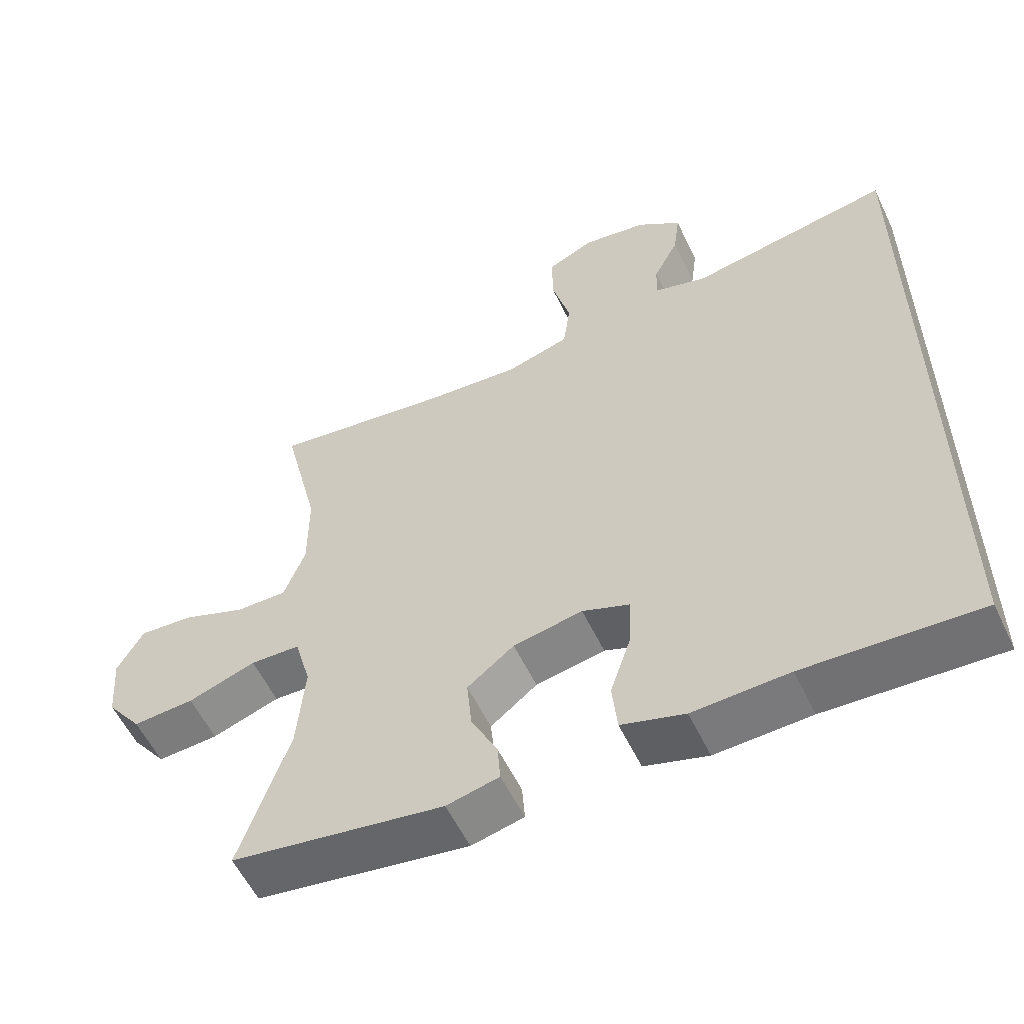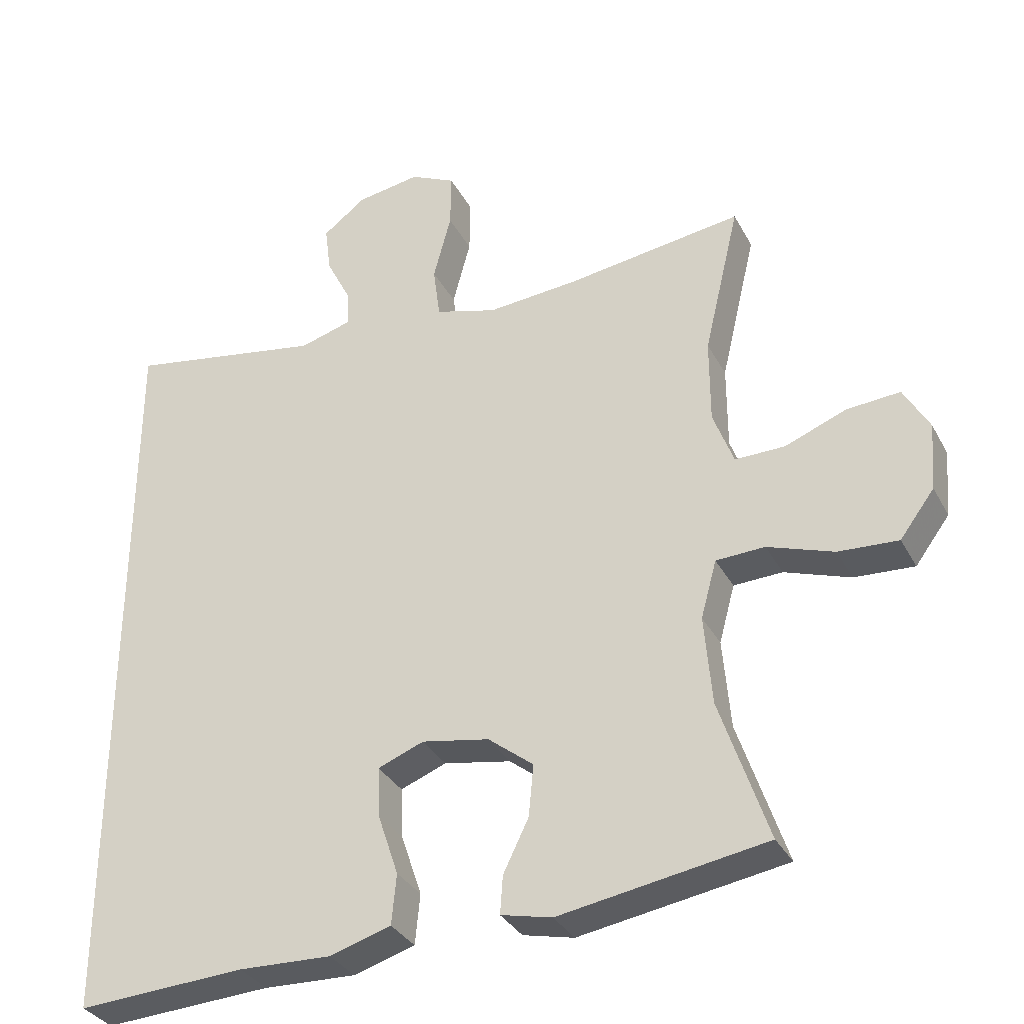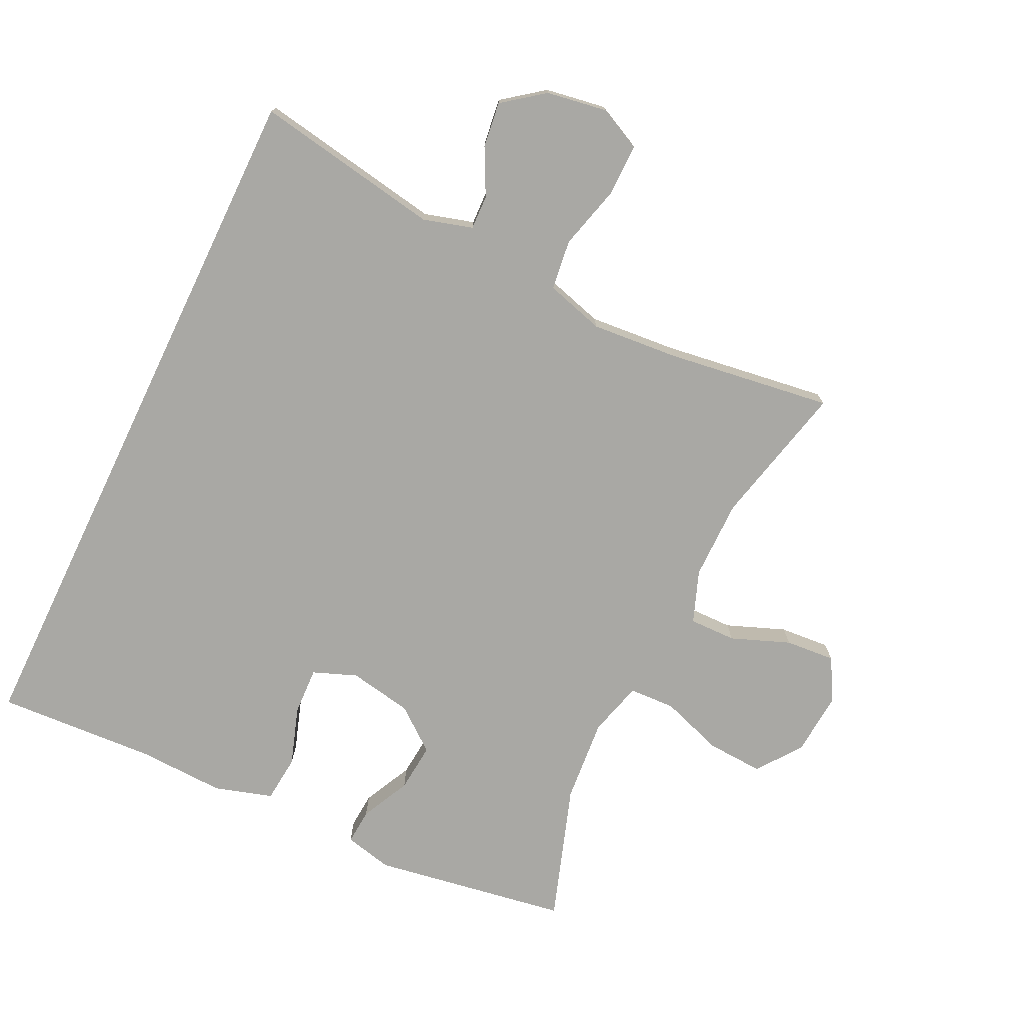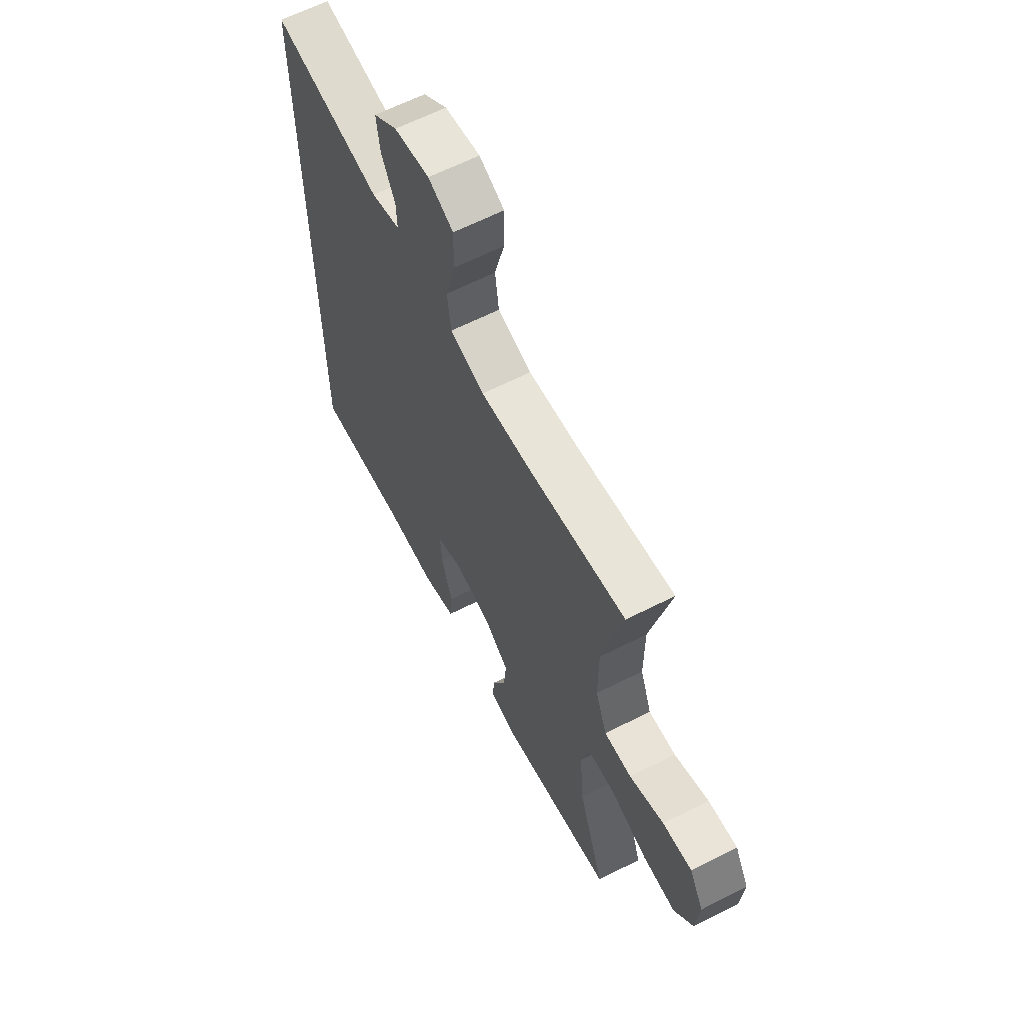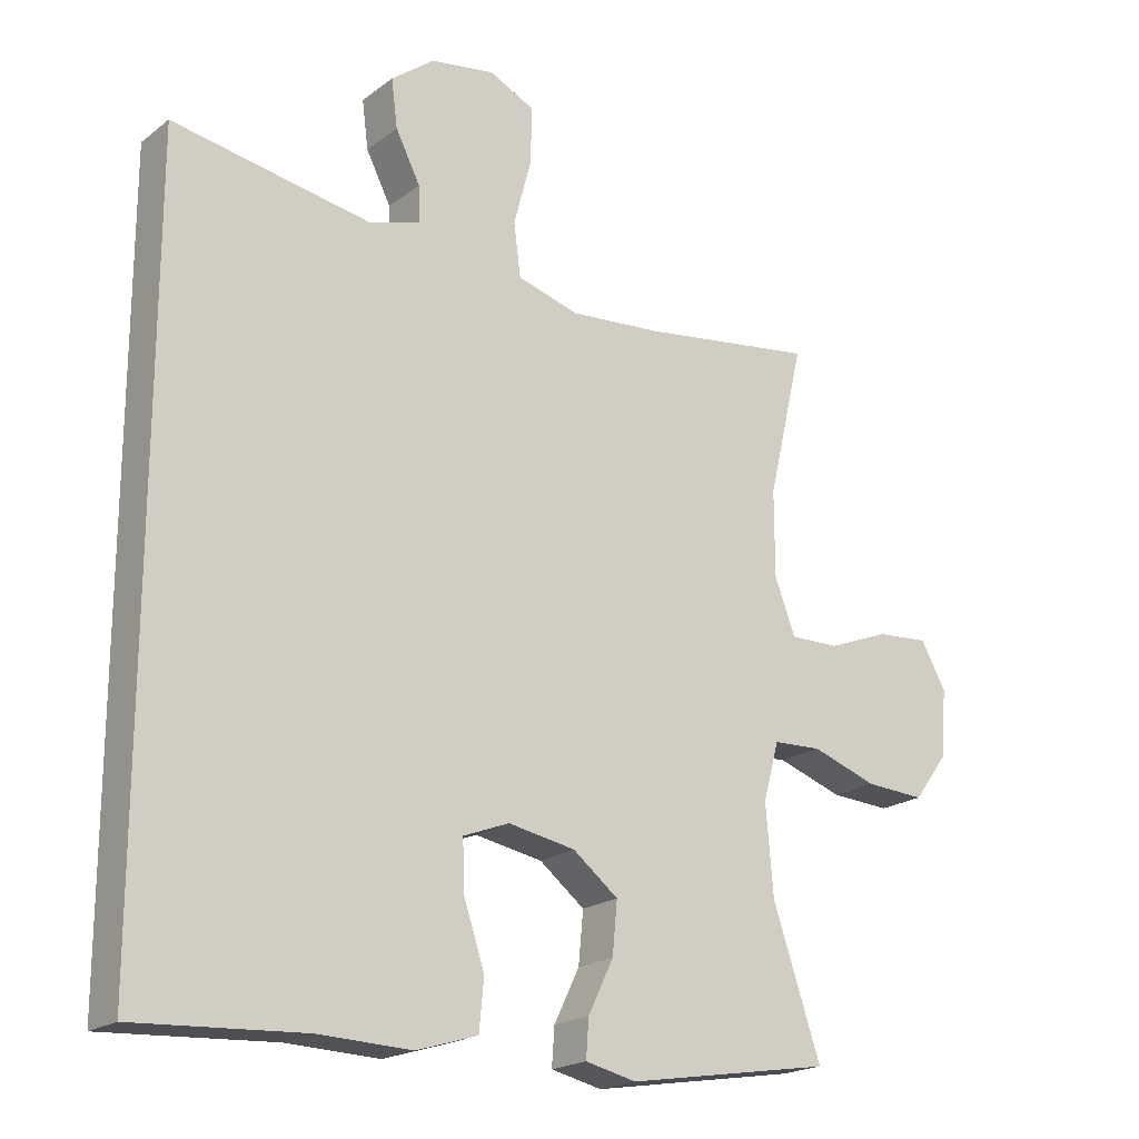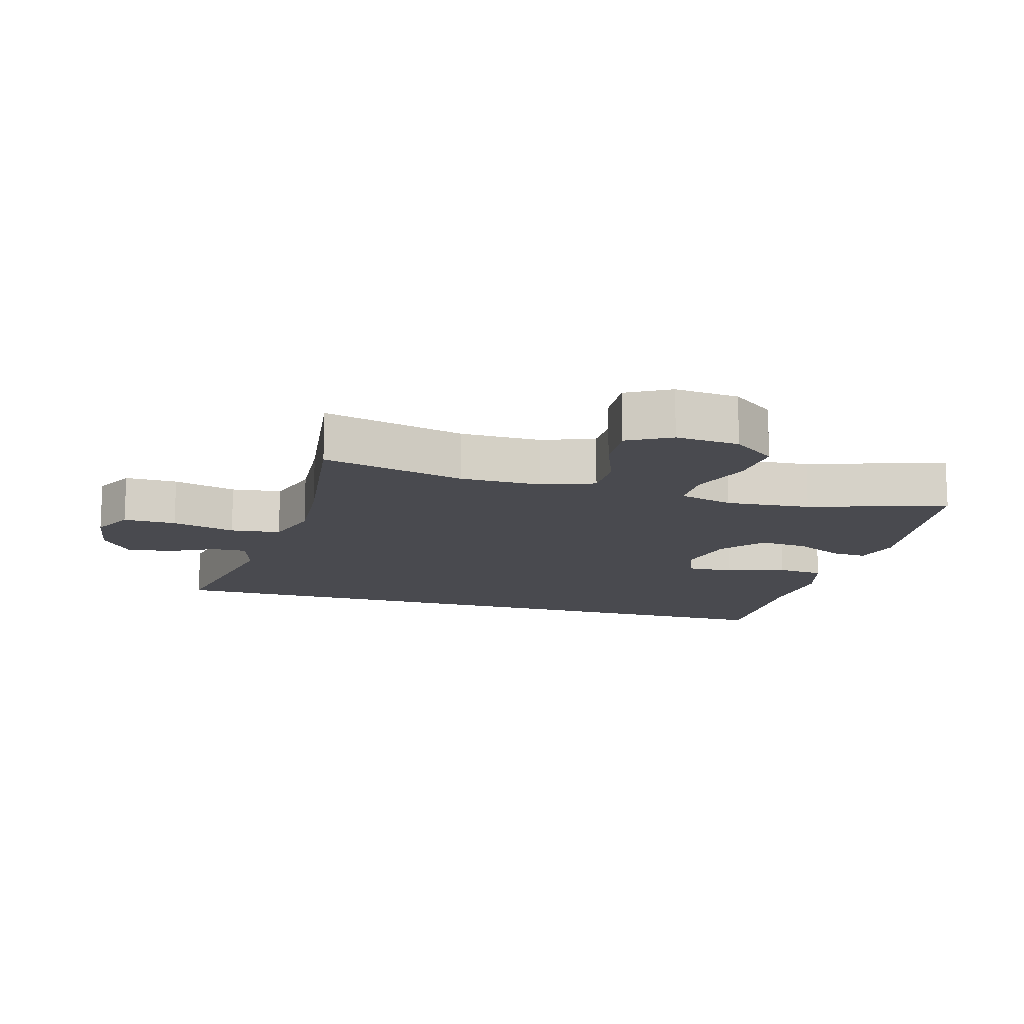
<metadata>
{"format":"obj","ext":"obj","renderer":"f3d","projection":"perspective","resolution":1024,"background":"white","views":[{"elev":-57.1,"azim":-154.5,"up":"+Z"},{"elev":-33.3,"azim":24.5,"up":"+Z"},{"elev":-74.9,"azim":-25.7,"up":"+Y"},{"elev":63.1,"azim":62.8,"up":"+Z"},{"elev":-20.0,"azim":-36.5,"up":"+Z"},{"elev":-13.6,"azim":73.7,"up":"+Y"}]}
</metadata>
<code>
v 0.5 0.07 -0.5
v 0.2 0.07 -0.549
v 0.126 0.07 -0.532
v 0.13 0.07 -0.477
v 0.167 0.07 -0.401
v 0.174 0.07 -0.326
v 0.108 0.07 -0.274
v 0.01 0.07 -0.256
v -0.057 0.07 -0.282
v -0.054 0.07 -0.355
v -0.024 0.07 -0.445
v -0.031 0.07 -0.518
v -0.12 0.07 -0.545
v -0.255 0.07 -0.54
v -0.5 0.07 -0.554
v -0.5 0.07 0.538
v -0.213 0.07 0.488
v -0.137 0.07 0.51
v -0.139 0.07 0.563
v -0.175 0.07 0.634
v -0.184 0.07 0.704
v -0.121 0.07 0.752
v -0.028 0.07 0.767
v 0.038 0.07 0.735
v 0.037 0.07 0.654
v 0.011 0.07 0.556
v 0.021 0.07 0.479
v 0.111 0.07 0.453
v 0.244 0.07 0.464
v 0.5 0.07 0.5
v 0.448 0.07 0.28
v 0.448 0.07 0.156
v 0.478 0.07 0.076
v 0.55 0.07 0.077
v 0.64 0.07 0.112
v 0.717 0.07 0.118
v 0.754 0.07 0.052
v 0.746 0.07 -0.046
v 0.696 0.07 -0.113
v 0.609 0.07 -0.108
v 0.513 0.07 -0.075
v 0.442 0.07 -0.078
v 0.419 0.07 -0.162
v 0.43 0.07 -0.292
v 0.5 0 -0.5
v 0.2 0 -0.549
v 0.126 0 -0.532
v 0.13 0 -0.477
v 0.167 0 -0.401
v 0.174 0 -0.326
v 0.108 0 -0.274
v 0.01 0 -0.256
v -0.057 0 -0.282
v -0.054 0 -0.355
v -0.024 0 -0.445
v -0.031 0 -0.518
v -0.12 0 -0.545
v -0.255 0 -0.54
v -0.5 0 -0.554
v -0.5 0 0.538
v -0.213 0 0.488
v -0.137 0 0.51
v -0.139 0 0.563
v -0.175 0 0.634
v -0.184 0 0.704
v -0.121 0 0.752
v -0.028 0 0.767
v 0.038 0 0.735
v 0.037 0 0.654
v 0.011 0 0.556
v 0.021 0 0.479
v 0.111 0 0.453
v 0.244 0 0.464
v 0.5 0 0.5
v 0.448 0 0.28
v 0.448 0 0.156
v 0.478 0 0.076
v 0.55 0 0.077
v 0.64 0 0.112
v 0.717 0 0.118
v 0.754 0 0.052
v 0.746 0 -0.046
v 0.696 0 -0.113
v 0.609 0 -0.108
v 0.513 0 -0.075
v 0.442 0 -0.078
v 0.419 0 -0.162
v 0.43 0 -0.292
f 38 39 40 41
f 38 41 42
f 37 38 42
f 34 35 36 37
f 33 34 37 42
f 32 33 42 43
f 29 30 31
f 28 29 31 32
f 27 28 32 43
f 23 24 25 26
f 23 26 27
f 22 23 27
f 19 20 21 22
f 18 19 22 27
f 17 18 27 43
f 14 15 16 17
f 10 11 12 13
f 9 10 13 14
f 2 3 4 5
f 44 1 2 5
f 44 5 6
f 43 44 6 7
f 17 43 7 8
f 9 14 17
f 8 9 17
f 85 84 83 82
f 86 85 82
f 86 82 81
f 81 80 79 78
f 86 81 78 77
f 87 86 77 76
f 75 74 73
f 76 75 73 72
f 87 76 72 71
f 70 69 68 67
f 71 70 67
f 71 67 66
f 66 65 64 63
f 71 66 63 62
f 87 71 62 61
f 61 60 59 58
f 57 56 55 54
f 58 57 54 53
f 49 48 47 46
f 49 46 45 88
f 50 49 88
f 51 50 88 87
f 52 51 87 61
f 61 58 53
f 61 53 52
f 1 45 46 2
f 2 46 47 3
f 3 47 48 4
f 4 48 49 5
f 5 49 50 6
f 6 50 51 7
f 7 51 52 8
f 8 52 53 9
f 9 53 54 10
f 10 54 55 11
f 11 55 56 12
f 12 56 57 13
f 13 57 58 14
f 14 58 59 15
f 15 59 60 16
f 16 60 61 17
f 17 61 62 18
f 18 62 63 19
f 19 63 64 20
f 20 64 65 21
f 21 65 66 22
f 22 66 67 23
f 23 67 68 24
f 24 68 69 25
f 25 69 70 26
f 26 70 71 27
f 27 71 72 28
f 28 72 73 29
f 29 73 74 30
f 30 74 75 31
f 31 75 76 32
f 32 76 77 33
f 33 77 78 34
f 34 78 79 35
f 35 79 80 36
f 36 80 81 37
f 37 81 82 38
f 38 82 83 39
f 39 83 84 40
f 40 84 85 41
f 41 85 86 42
f 42 86 87 43
f 43 87 88 44
f 44 88 45 1

</code>
